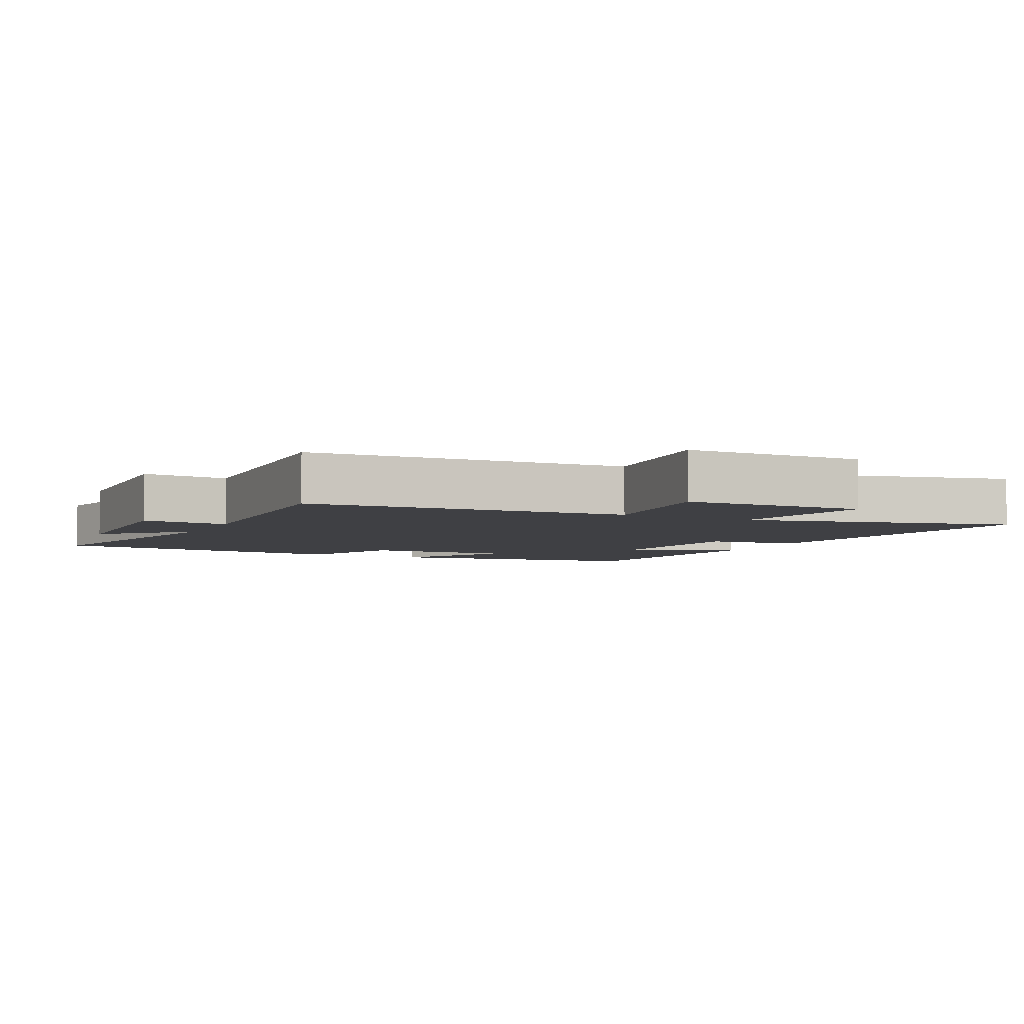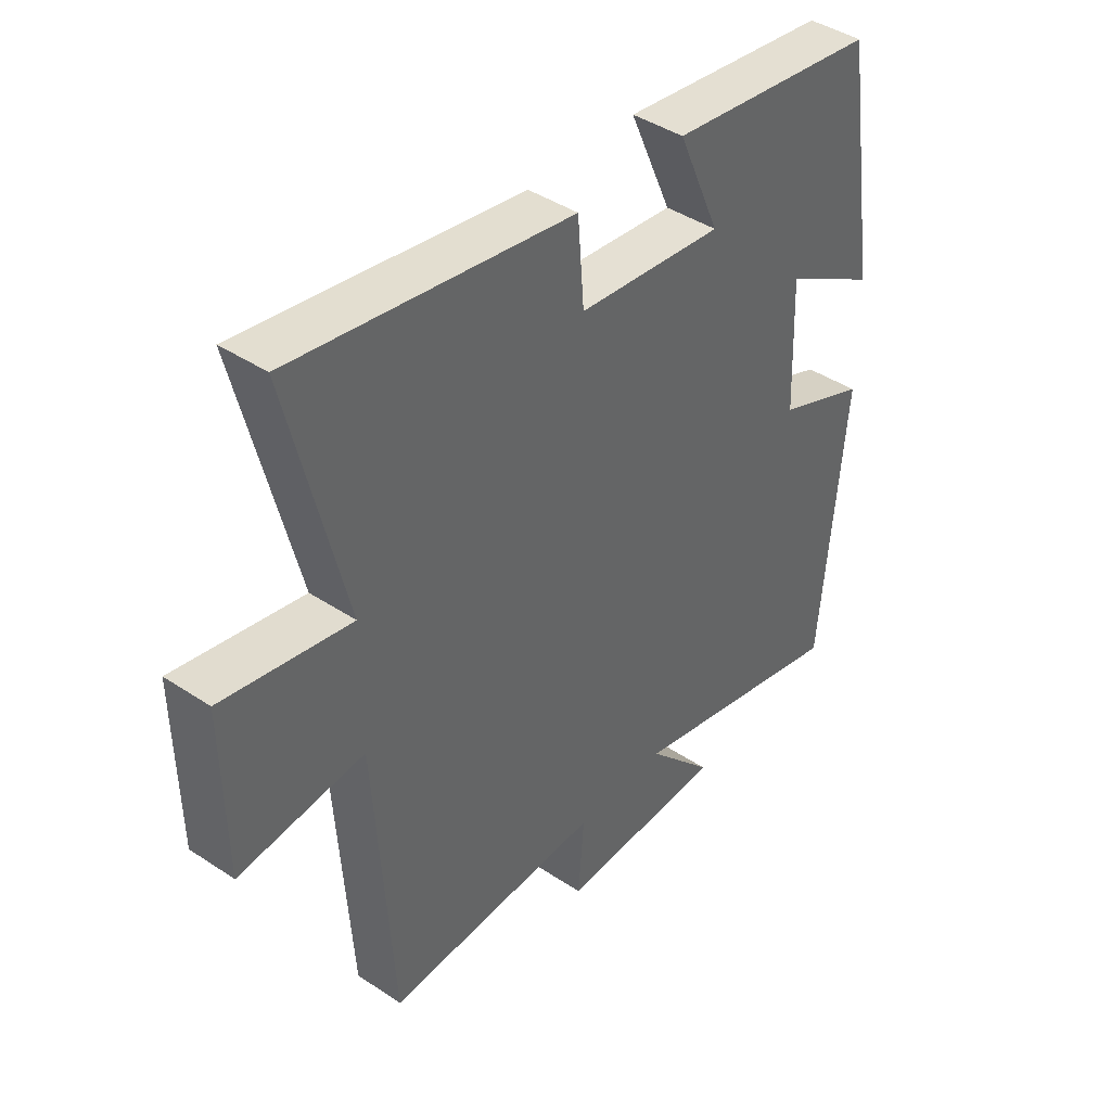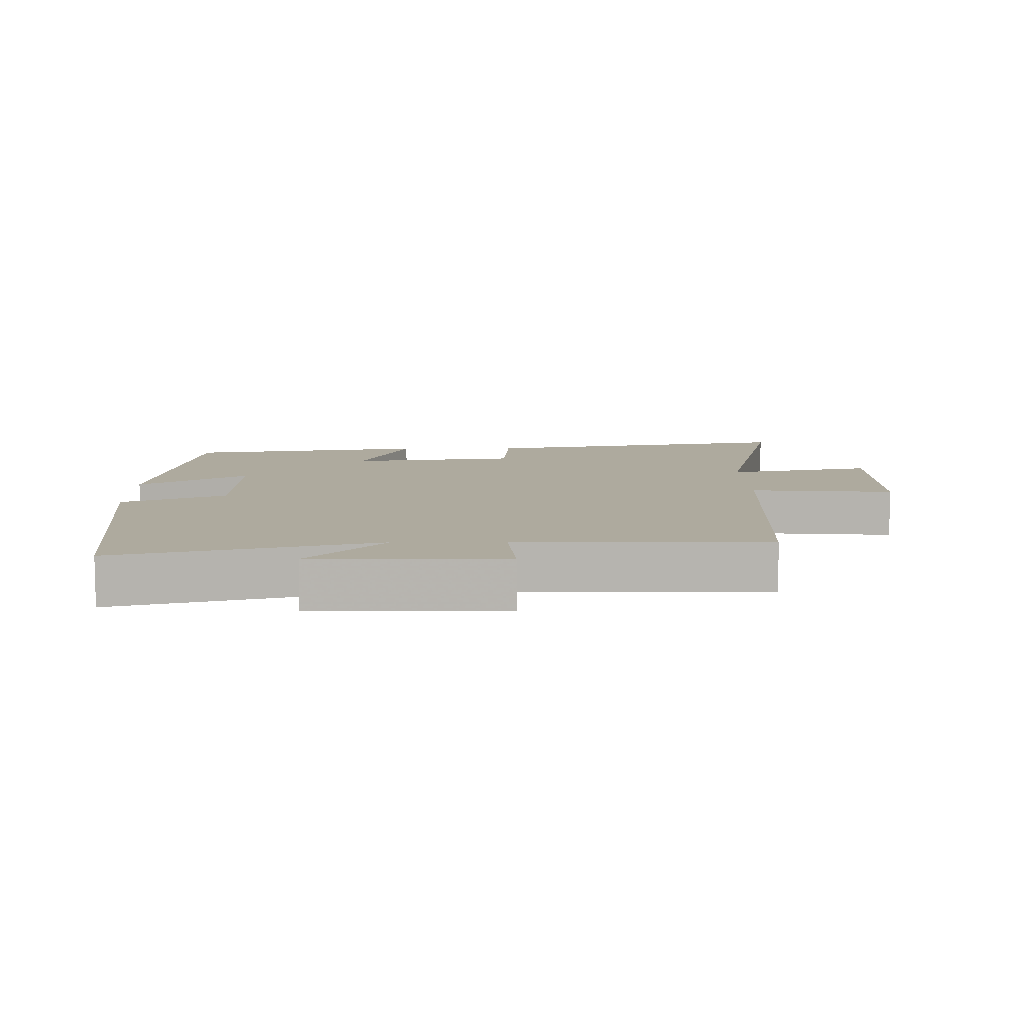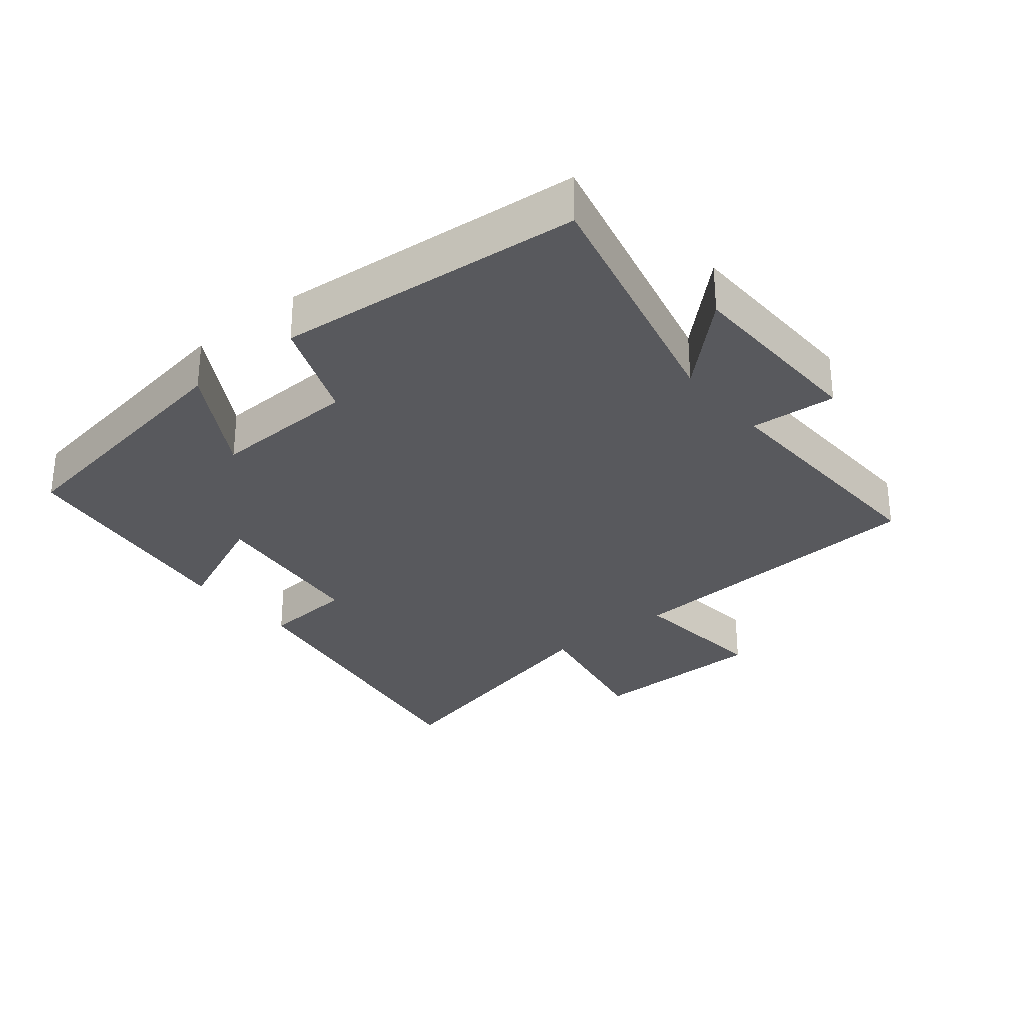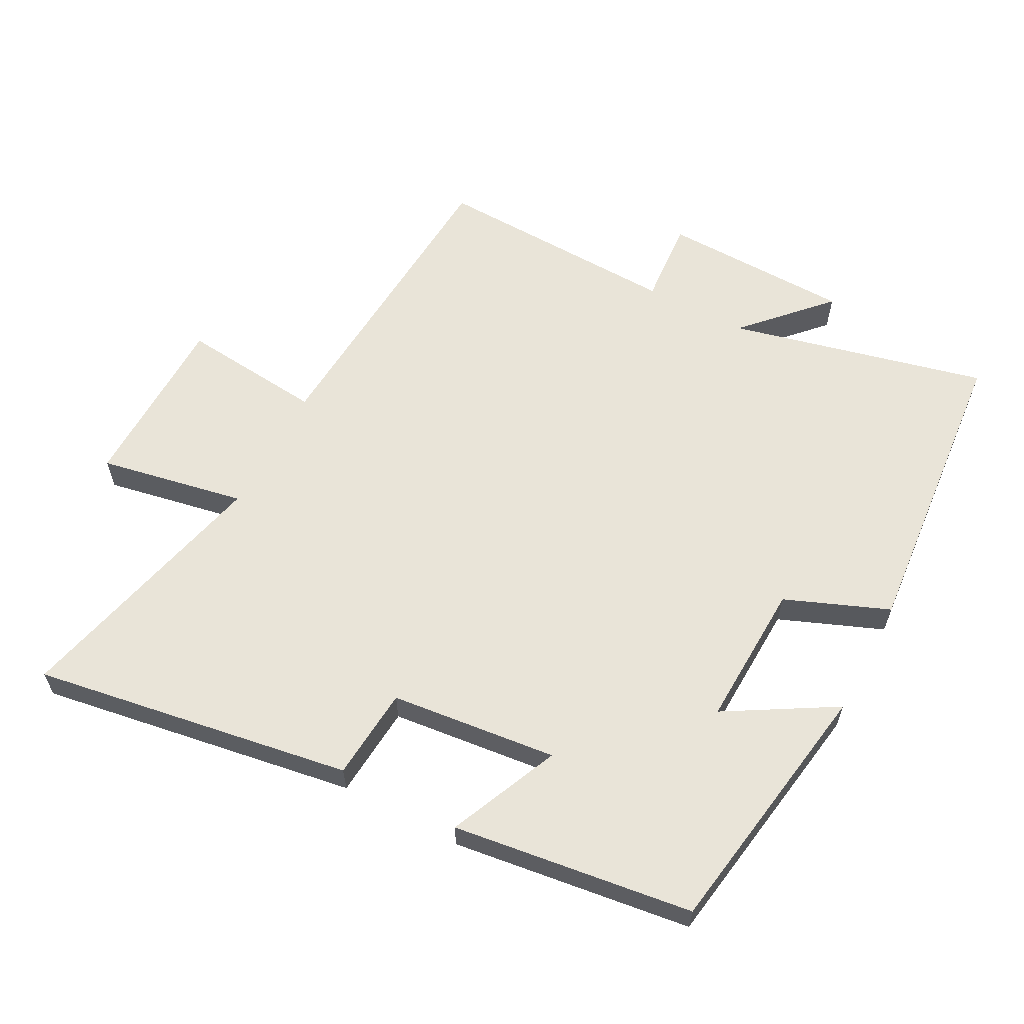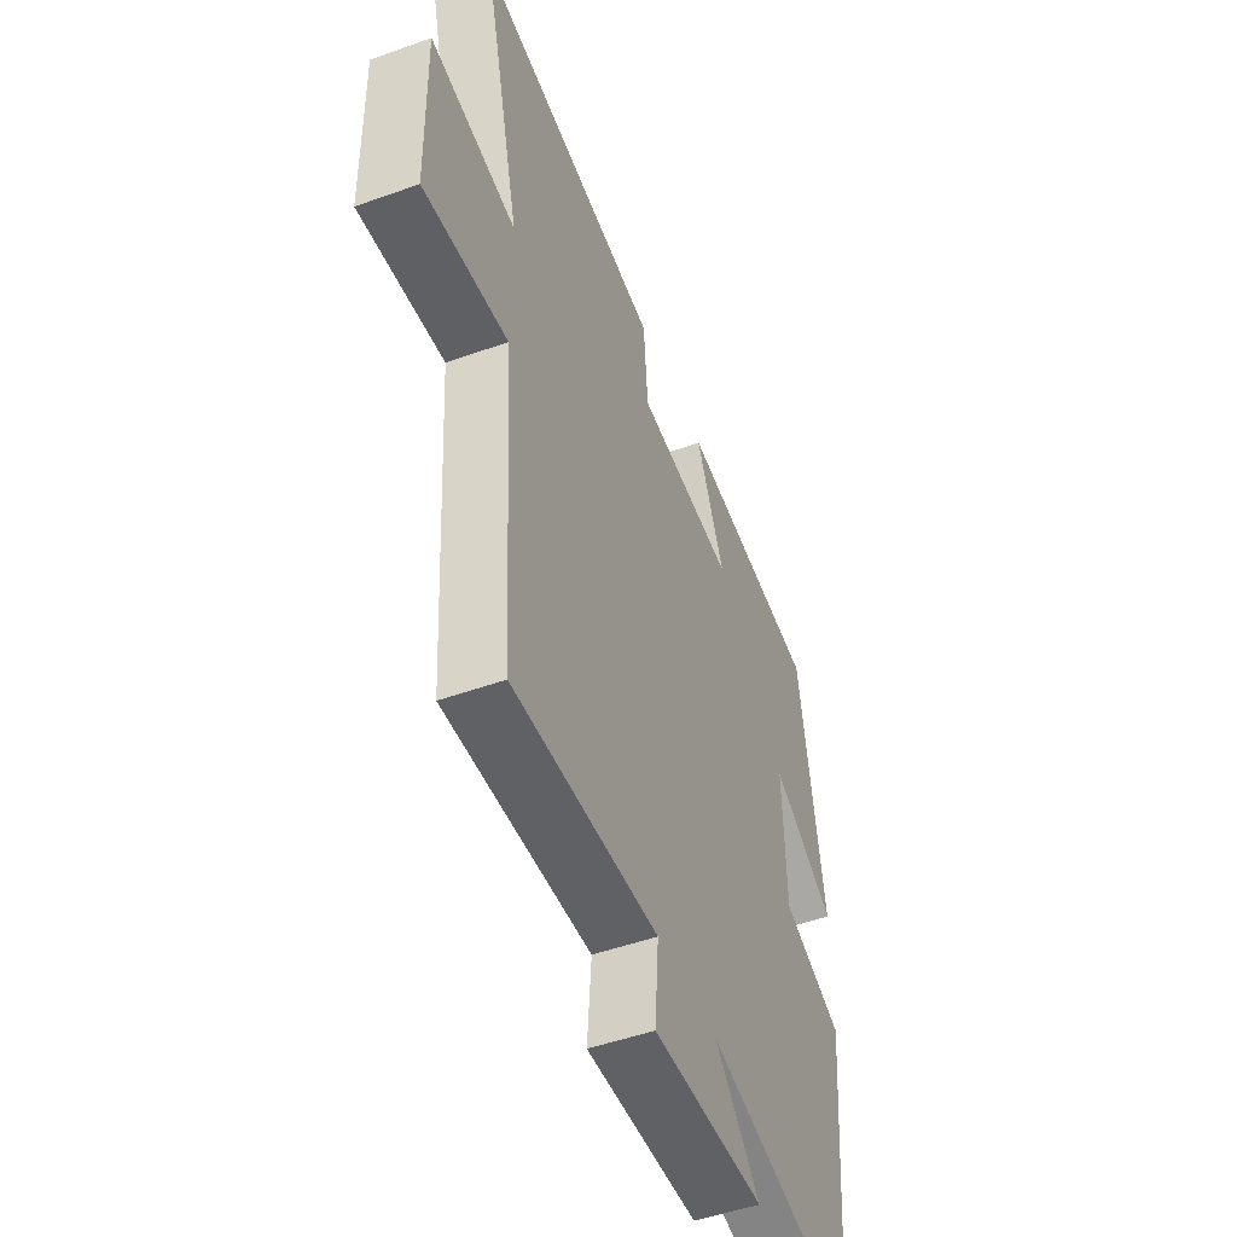
<metadata>
{"format":"obj","ext":"obj","renderer":"f3d","projection":"perspective","resolution":1024,"background":"white","views":[{"elev":-5.0,"azim":-115.4,"up":"+Y"},{"elev":42.3,"azim":-51.5,"up":"+Z"},{"elev":9.2,"azim":178.8,"up":"+Y"},{"elev":-30.0,"azim":129.4,"up":"+Y"},{"elev":60.6,"azim":28.1,"up":"+Y"},{"elev":-49.3,"azim":-68.3,"up":"+Z"}]}
</metadata>
<code>
v 0.458 0.07 -0.595
v 0.068 0.07 -0.5
v 0.184 0.07 -0.624
v -0.104 0.07 -0.63
v -0.094 0.07 -0.5
v -0.469 0.07 -0.512
v -0.5 0.07 -0.031
v -0.717 0.07 -0.052
v -0.721 0.07 0.22
v -0.5 0.07 0.177
v -0.597 0.07 0.579
v -0.115 0.07 0.5
v -0.104 0.07 0.36
v 0.148 0.07 0.332
v 0.075 0.07 0.5
v 0.438 0.07 0.451
v 0.5 0.07 0.054
v 0.336 0.07 0.151
v 0.344 0.07 -0.069
v 0.5 0.07 -0.132
v 0.458 0 -0.595
v 0.068 0 -0.5
v 0.184 0 -0.624
v -0.104 0 -0.63
v -0.094 0 -0.5
v -0.469 0 -0.512
v -0.5 0 -0.031
v -0.717 0 -0.052
v -0.721 0 0.22
v -0.5 0 0.177
v -0.597 0 0.579
v -0.115 0 0.5
v -0.104 0 0.36
v 0.148 0 0.332
v 0.075 0 0.5
v 0.438 0 0.451
v 0.5 0 0.054
v 0.336 0 0.151
v 0.344 0 -0.069
v 0.5 0 -0.132
f 19 20 1 2
f 18 19 2
f 16 17 18
f 15 16 18
f 14 15 18
f 13 14 18 2
f 10 11 12 13
f 10 13 2
f 7 8 9 10
f 5 6 7 10
f 5 10 2
f 2 3 4 5
f 22 21 40 39
f 22 39 38
f 38 37 36
f 38 36 35
f 38 35 34
f 22 38 34 33
f 33 32 31 30
f 22 33 30
f 30 29 28 27
f 30 27 26 25
f 22 30 25
f 25 24 23 22
f 1 21 22 2
f 2 22 23 3
f 3 23 24 4
f 4 24 25 5
f 5 25 26 6
f 6 26 27 7
f 7 27 28 8
f 8 28 29 9
f 9 29 30 10
f 10 30 31 11
f 11 31 32 12
f 12 32 33 13
f 13 33 34 14
f 14 34 35 15
f 15 35 36 16
f 16 36 37 17
f 17 37 38 18
f 18 38 39 19
f 19 39 40 20
f 20 40 21 1

</code>
